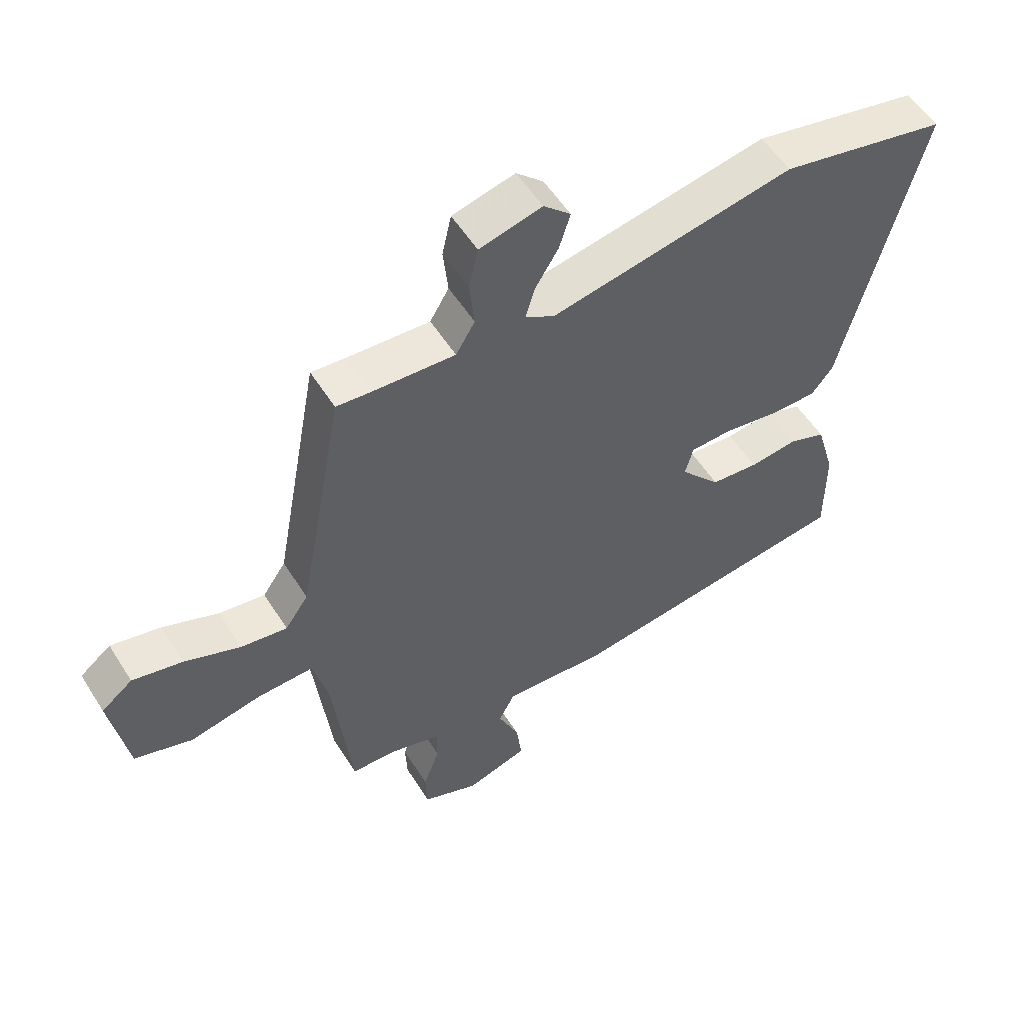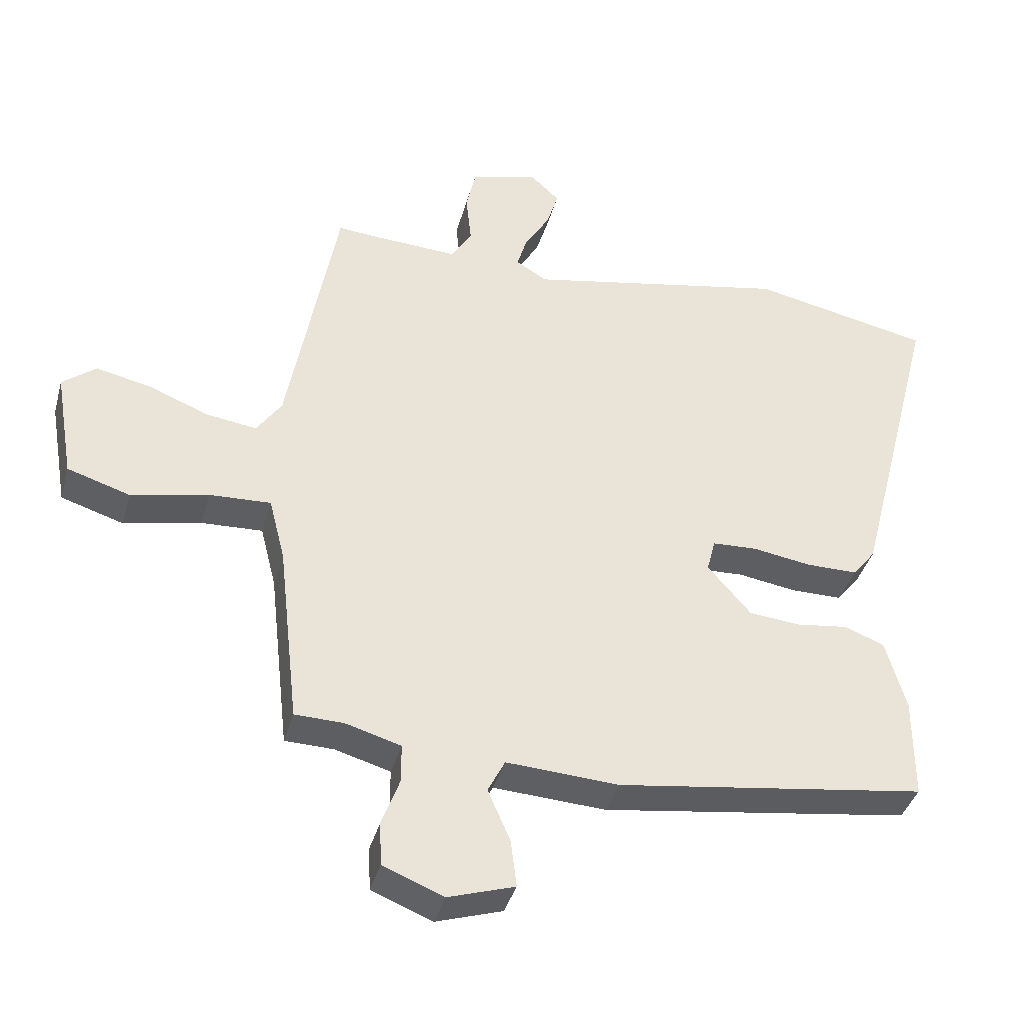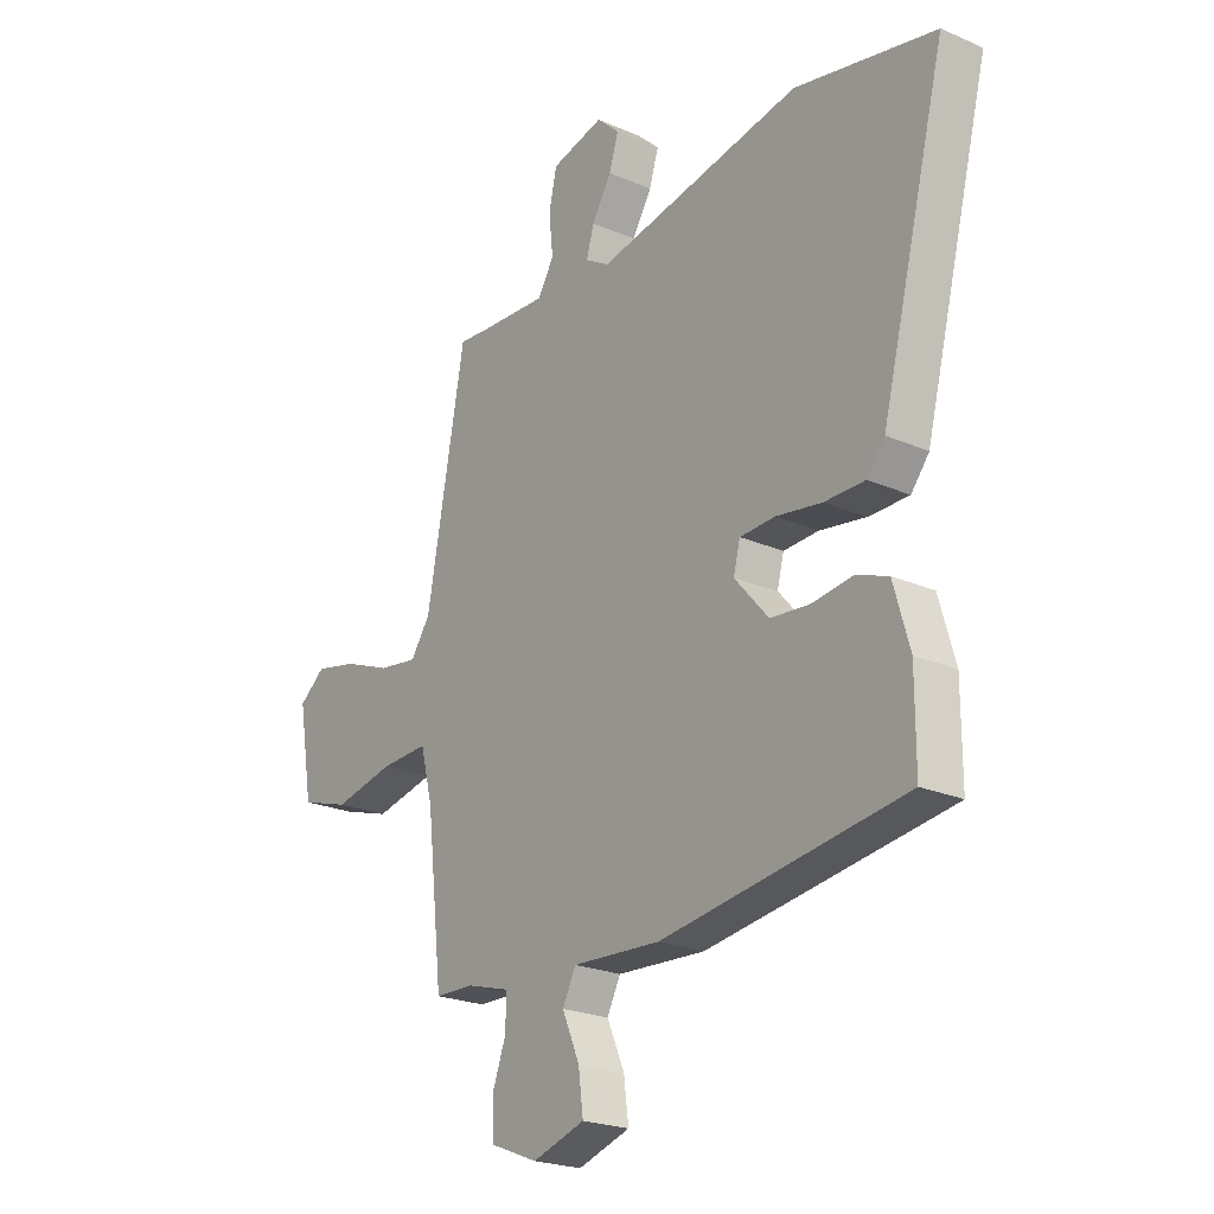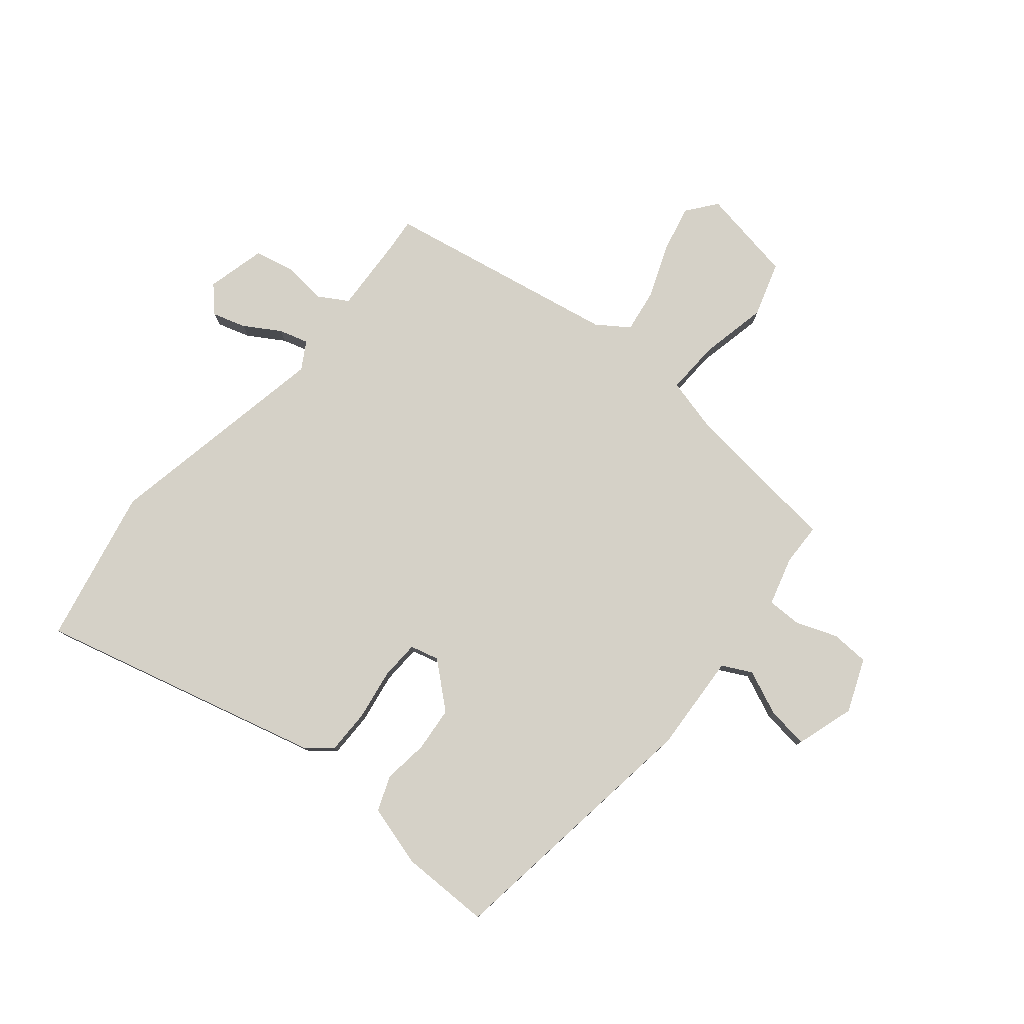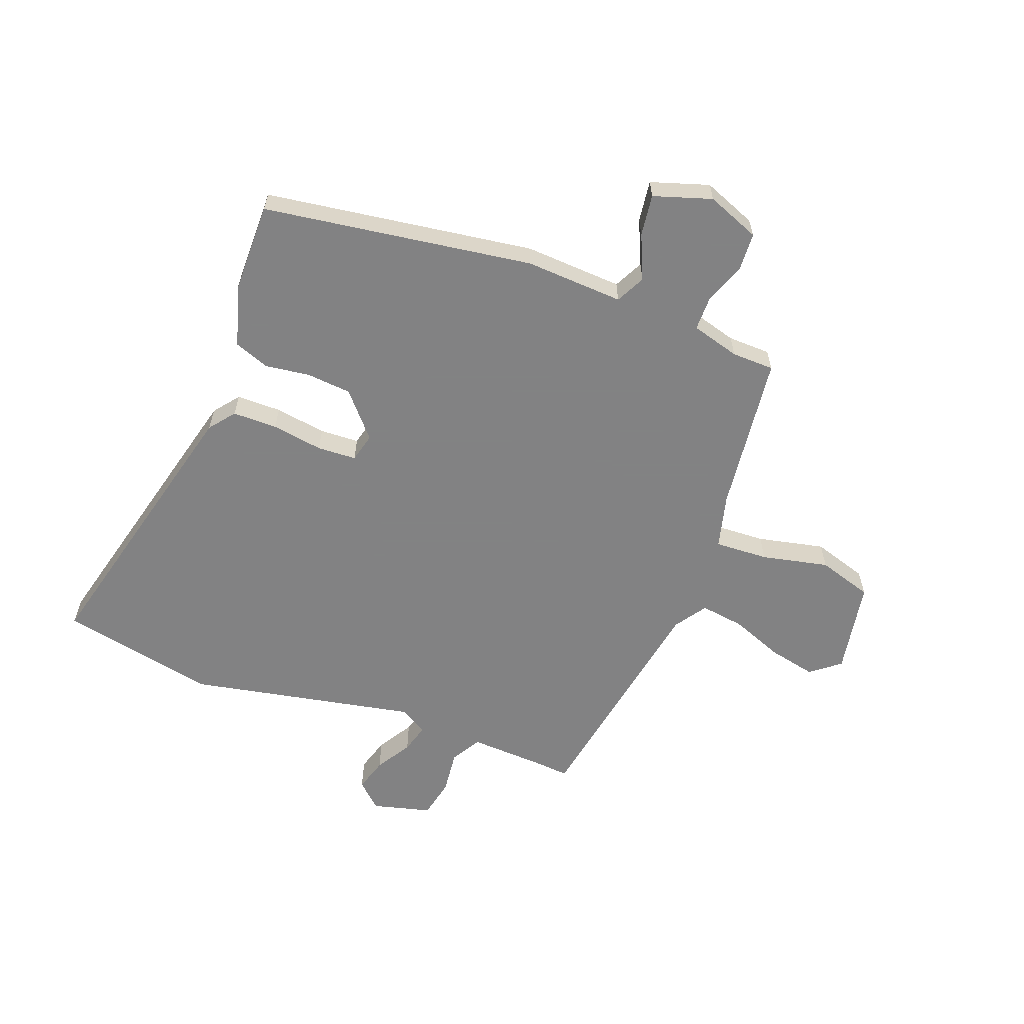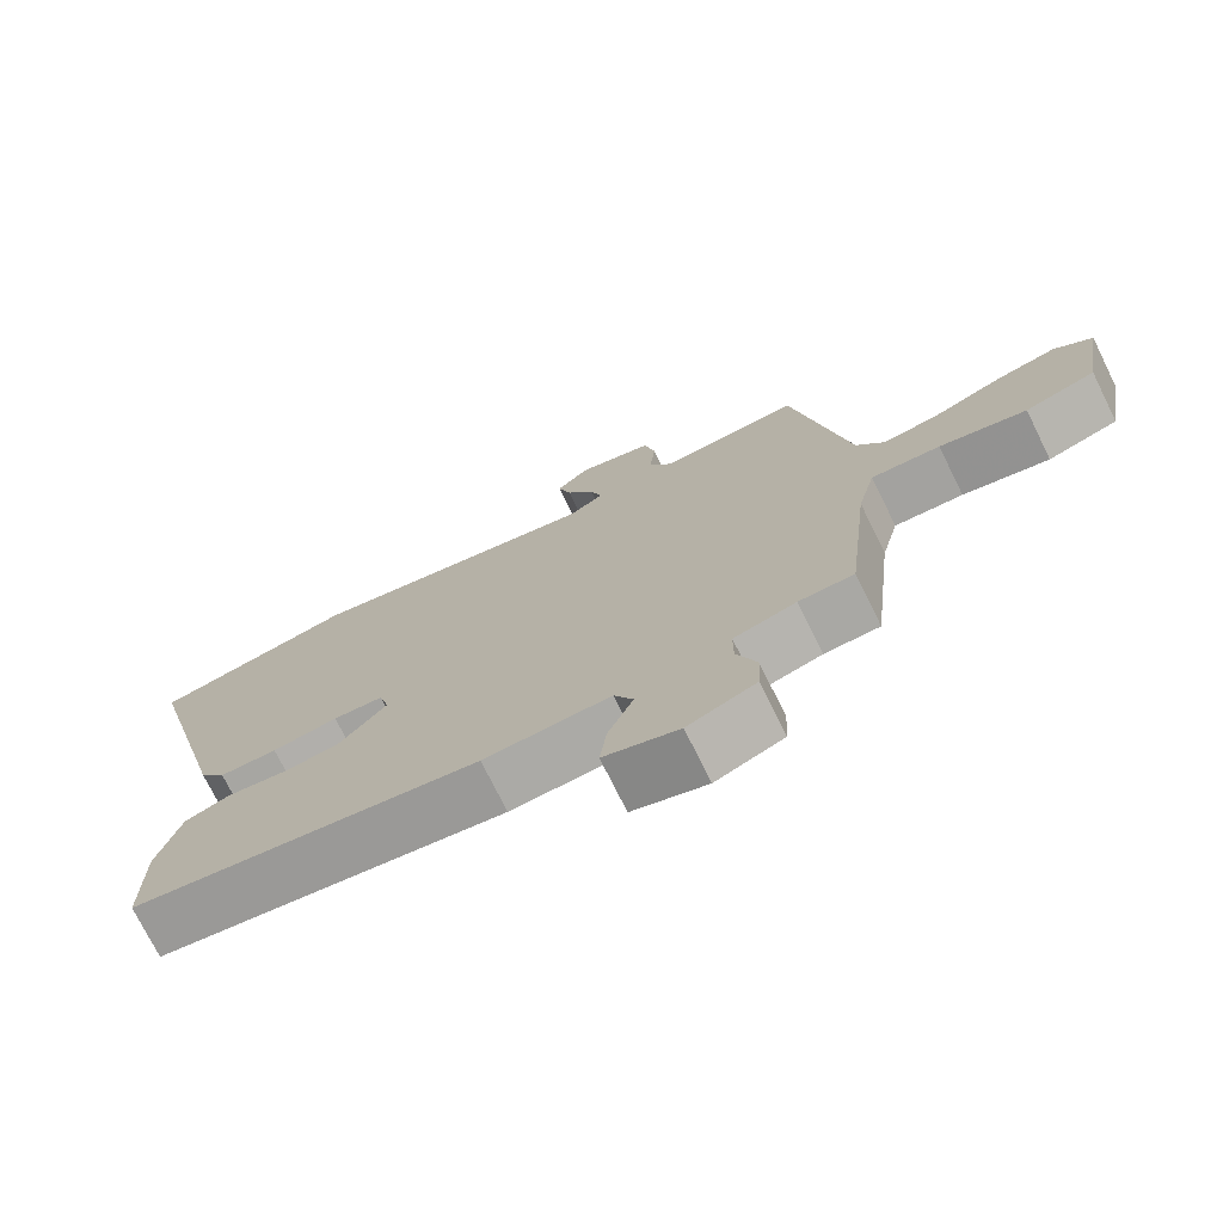
<metadata>
{"format":"obj","ext":"obj","renderer":"f3d","projection":"perspective","resolution":1024,"background":"white","views":[{"elev":54.6,"azim":-31.7,"up":"+Z"},{"elev":-38.6,"azim":-15.1,"up":"+Z"},{"elev":-22.8,"azim":53.3,"up":"+Z"},{"elev":79.3,"azim":129.6,"up":"+Y"},{"elev":-60.9,"azim":159.6,"up":"+Y"},{"elev":-74.0,"azim":-153.7,"up":"+Z"}]}
</metadata>
<code>
v 0.329 0.07 0.535
v 0.601 0.07 0.479
v 0.474 0.07 -0.015
v 0.439 0.07 -0.059
v 0.361 0.07 -0.059
v 0.272 0.07 -0.045
v 0.204 0.07 -0.048
v 0.191 0.07 -0.098
v 0.257 0.07 -0.174
v 0.335 0.07 -0.181
v 0.413 0.07 -0.171
v 0.474 0.07 -0.194
v 0.505 0.07 -0.302
v 0.505 0.07 -0.458
v 0.035 0.07 -0.524
v -0.136 0.07 -0.514
v -0.162 0.07 -0.565
v -0.128 0.07 -0.643
v -0.119 0.07 -0.715
v -0.22 0.07 -0.747
v -0.312 0.07 -0.71
v -0.315 0.07 -0.644
v -0.288 0.07 -0.571
v -0.288 0.07 -0.512
v -0.372 0.07 -0.488
v -0.446 0.07 -0.486
v -0.477 0.07 -0.209
v -0.501 0.07 -0.114
v -0.594 0.07 -0.118
v -0.711 0.07 -0.143
v -0.806 0.07 -0.113
v -0.834 0.07 0.051
v -0.783 0.07 0.091
v -0.701 0.07 0.073
v -0.609 0.07 0.037
v -0.533 0.07 0.026
v -0.495 0.07 0.081
v -0.42 0.07 0.488
v -0.364 0.07 0.483
v -0.229 0.07 0.476
v -0.198 0.07 0.528
v -0.206 0.07 0.604
v -0.191 0.07 0.672
v -0.089 0.07 0.698
v -0.045 0.07 0.657
v -0.063 0.07 0.599
v -0.101 0.07 0.537
v -0.116 0.07 0.486
v -0.069 0.07 0.458
v 0.329 0 0.535
v 0.601 0 0.479
v 0.474 0 -0.015
v 0.439 0 -0.059
v 0.361 0 -0.059
v 0.272 0 -0.045
v 0.204 0 -0.048
v 0.191 0 -0.098
v 0.257 0 -0.174
v 0.335 0 -0.181
v 0.413 0 -0.171
v 0.474 0 -0.194
v 0.505 0 -0.302
v 0.505 0 -0.458
v 0.035 0 -0.524
v -0.136 0 -0.514
v -0.162 0 -0.565
v -0.128 0 -0.643
v -0.119 0 -0.715
v -0.22 0 -0.747
v -0.312 0 -0.71
v -0.315 0 -0.644
v -0.288 0 -0.571
v -0.288 0 -0.512
v -0.372 0 -0.488
v -0.446 0 -0.486
v -0.477 0 -0.209
v -0.501 0 -0.114
v -0.594 0 -0.118
v -0.711 0 -0.143
v -0.806 0 -0.113
v -0.834 0 0.051
v -0.783 0 0.091
v -0.701 0 0.073
v -0.609 0 0.037
v -0.533 0 0.026
v -0.495 0 0.081
v -0.42 0 0.488
v -0.364 0 0.483
v -0.229 0 0.476
v -0.198 0 0.528
v -0.206 0 0.604
v -0.191 0 0.672
v -0.089 0 0.698
v -0.045 0 0.657
v -0.063 0 0.599
v -0.101 0 0.537
v -0.116 0 0.486
v -0.069 0 0.458
f 44 45 46 47
f 44 47 48
f 41 42 43 44
f 40 41 44 48
f 37 38 39
f 37 39 40
f 32 33 34 35
f 32 35 36
f 29 30 31 32
f 28 29 32 36
f 27 28 36 37
f 25 26 27 37
f 20 21 22 23
f 20 23 24
f 17 18 19 20
f 17 20 24
f 16 17 24
f 13 14 15 16
f 10 11 12 13
f 9 10 13 16
f 8 9 16 24
f 3 4 5 6
f 3 6 7
f 49 1 2 3
f 49 3 7
f 37 40 48 49
f 24 25 37 49
f 7 8 24 49
f 96 95 94 93
f 97 96 93
f 93 92 91 90
f 97 93 90 89
f 88 87 86
f 89 88 86
f 84 83 82 81
f 85 84 81
f 81 80 79 78
f 85 81 78 77
f 86 85 77 76
f 86 76 75 74
f 72 71 70 69
f 73 72 69
f 69 68 67 66
f 73 69 66
f 73 66 65
f 65 64 63 62
f 62 61 60 59
f 65 62 59 58
f 73 65 58 57
f 55 54 53 52
f 56 55 52
f 52 51 50 98
f 56 52 98
f 98 97 89 86
f 98 86 74 73
f 98 73 57 56
f 1 50 51 2
f 2 51 52 3
f 3 52 53 4
f 4 53 54 5
f 5 54 55 6
f 6 55 56 7
f 7 56 57 8
f 8 57 58 9
f 9 58 59 10
f 10 59 60 11
f 11 60 61 12
f 12 61 62 13
f 13 62 63 14
f 14 63 64 15
f 15 64 65 16
f 16 65 66 17
f 17 66 67 18
f 18 67 68 19
f 19 68 69 20
f 20 69 70 21
f 21 70 71 22
f 22 71 72 23
f 23 72 73 24
f 24 73 74 25
f 25 74 75 26
f 26 75 76 27
f 27 76 77 28
f 28 77 78 29
f 29 78 79 30
f 30 79 80 31
f 31 80 81 32
f 32 81 82 33
f 33 82 83 34
f 34 83 84 35
f 35 84 85 36
f 36 85 86 37
f 37 86 87 38
f 38 87 88 39
f 39 88 89 40
f 40 89 90 41
f 41 90 91 42
f 42 91 92 43
f 43 92 93 44
f 44 93 94 45
f 45 94 95 46
f 46 95 96 47
f 47 96 97 48
f 48 97 98 49
f 49 98 50 1

</code>
